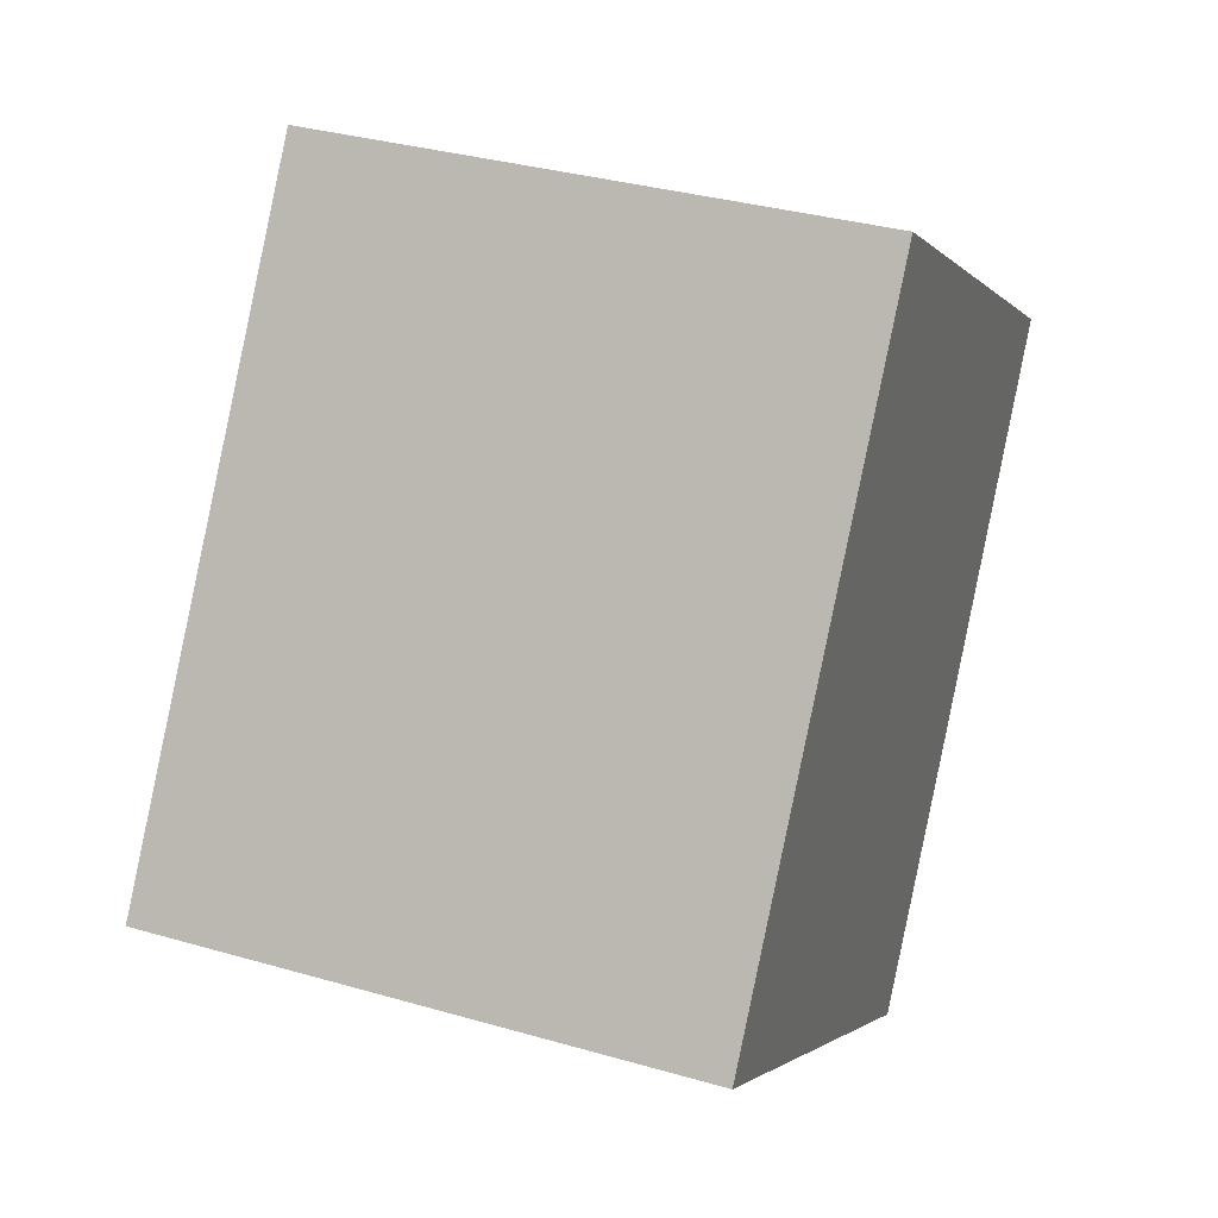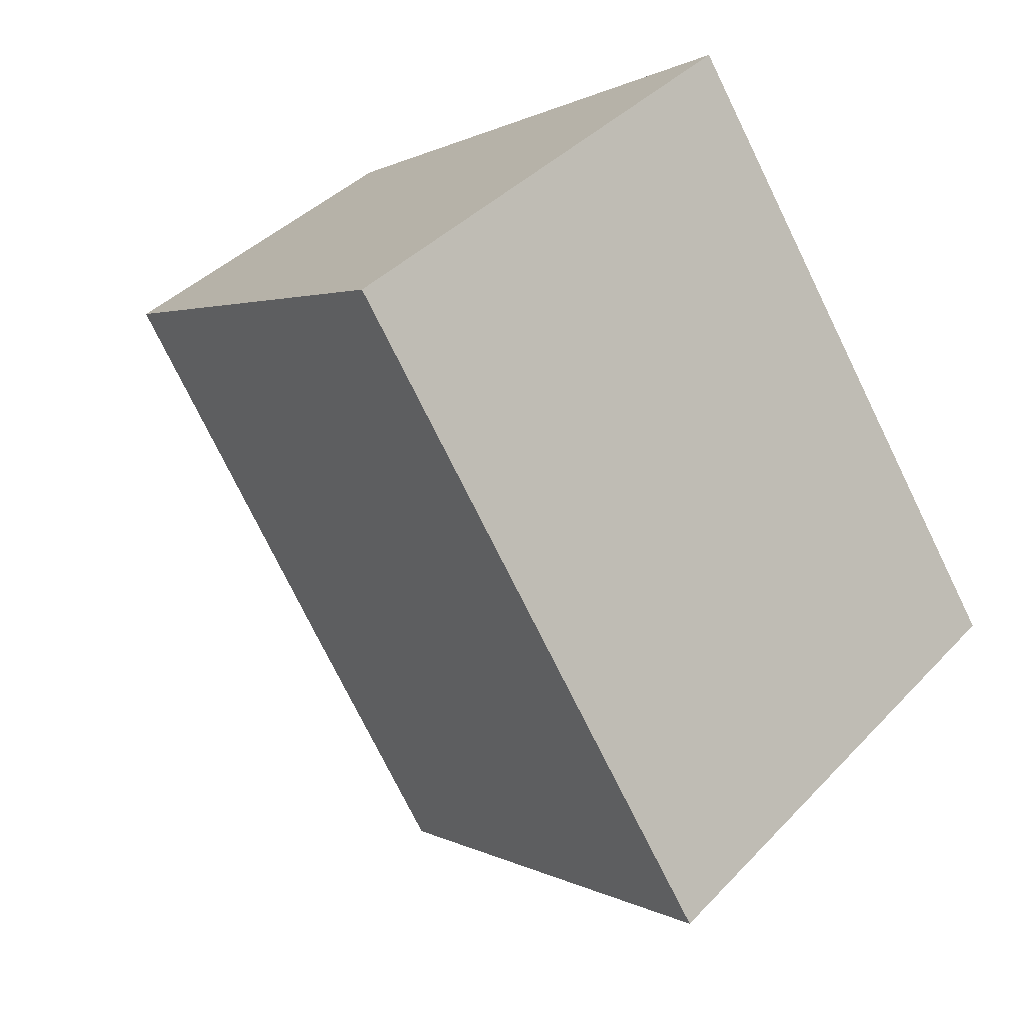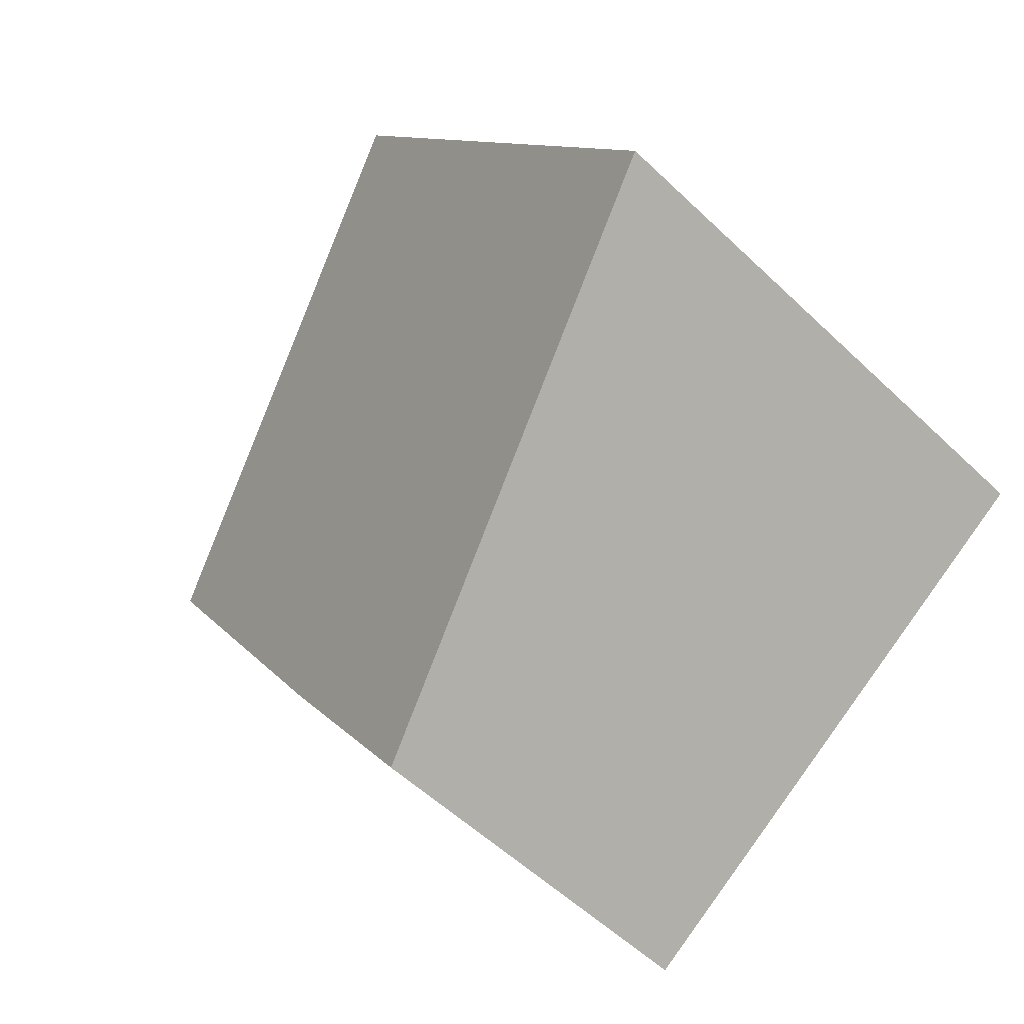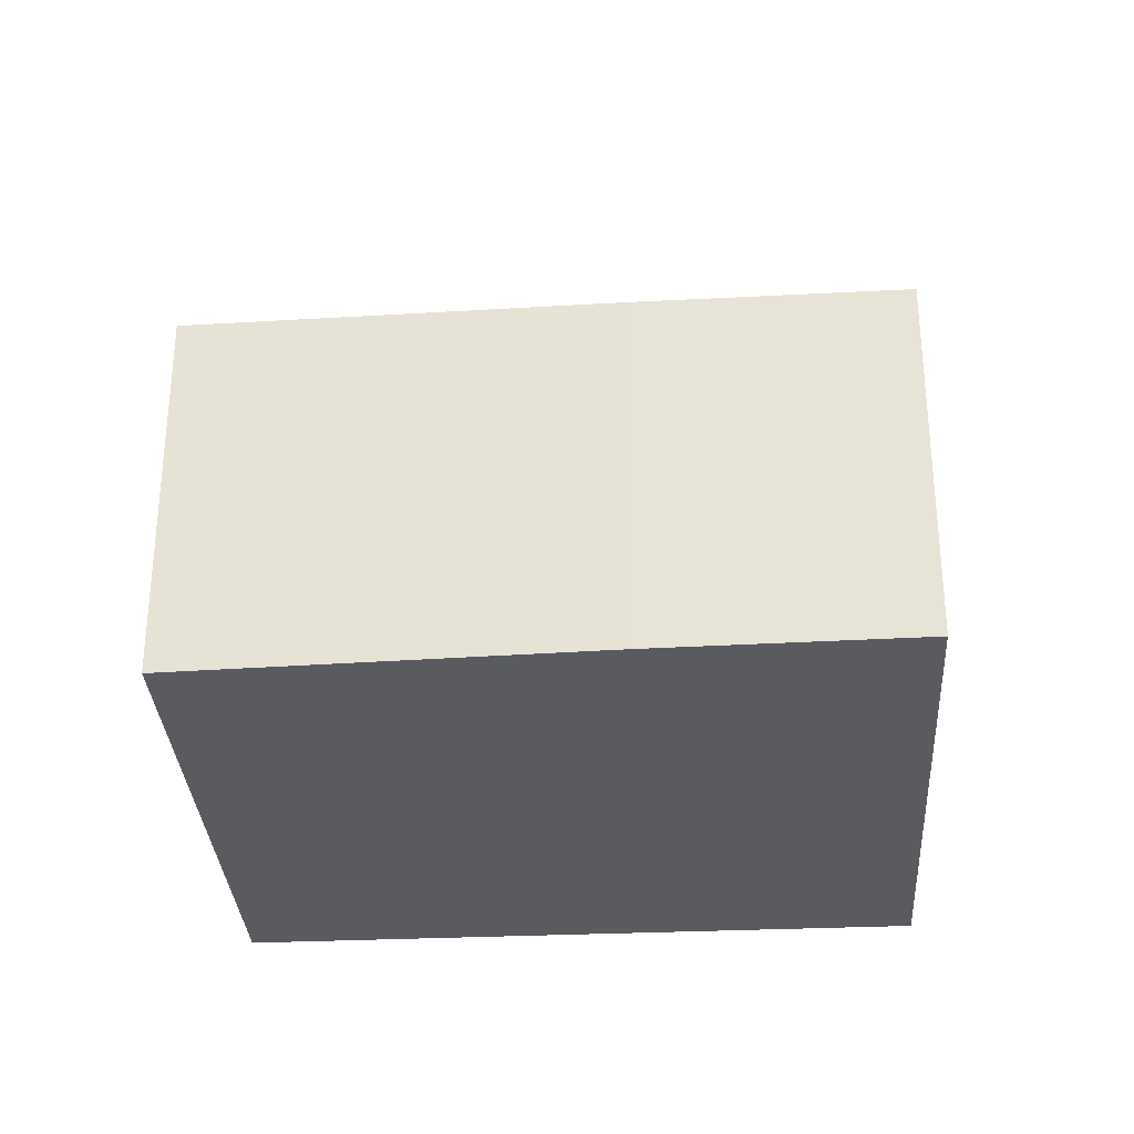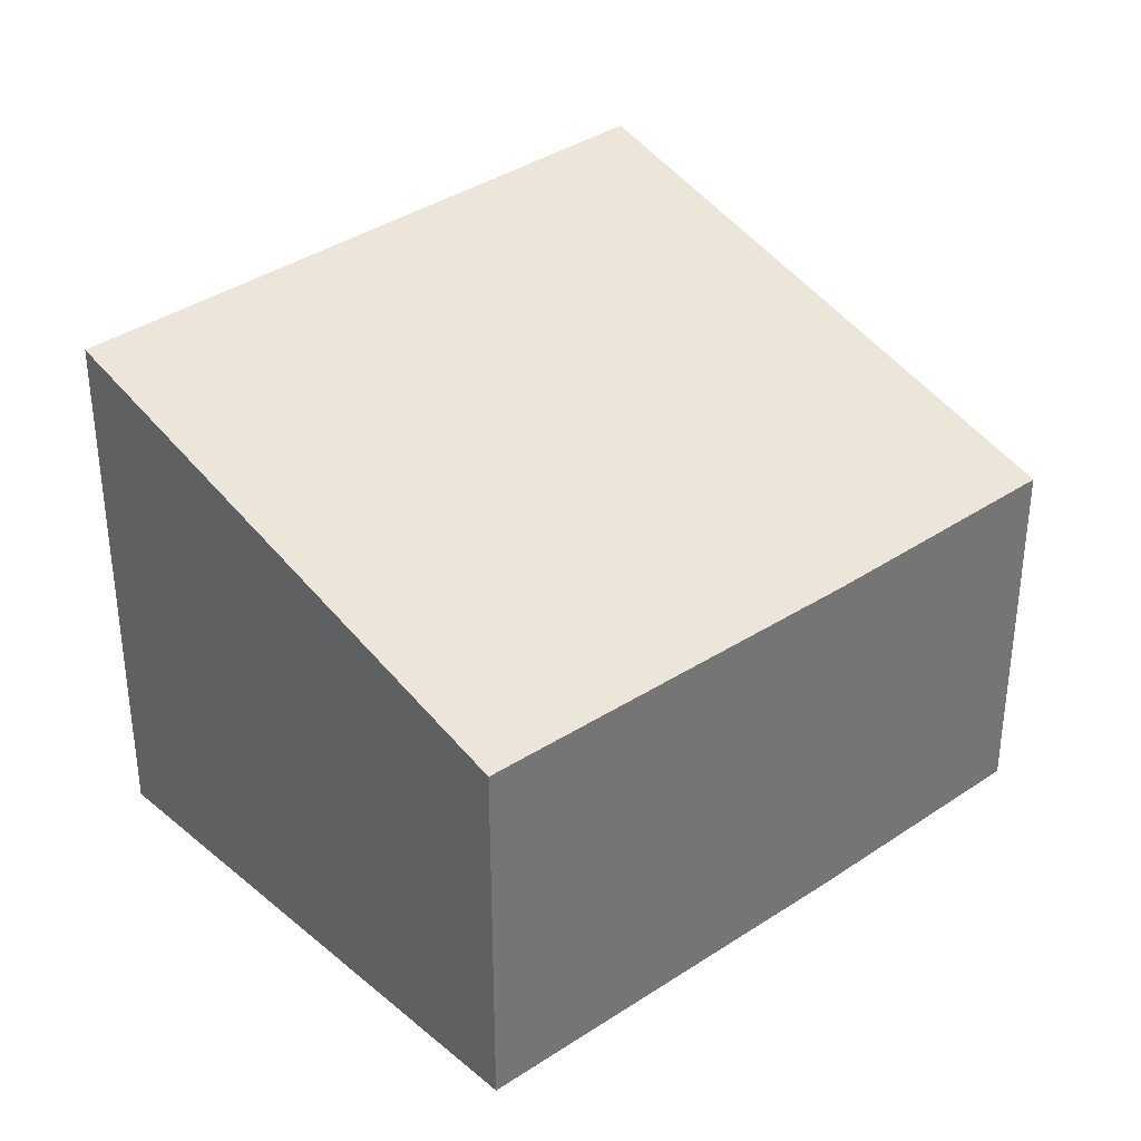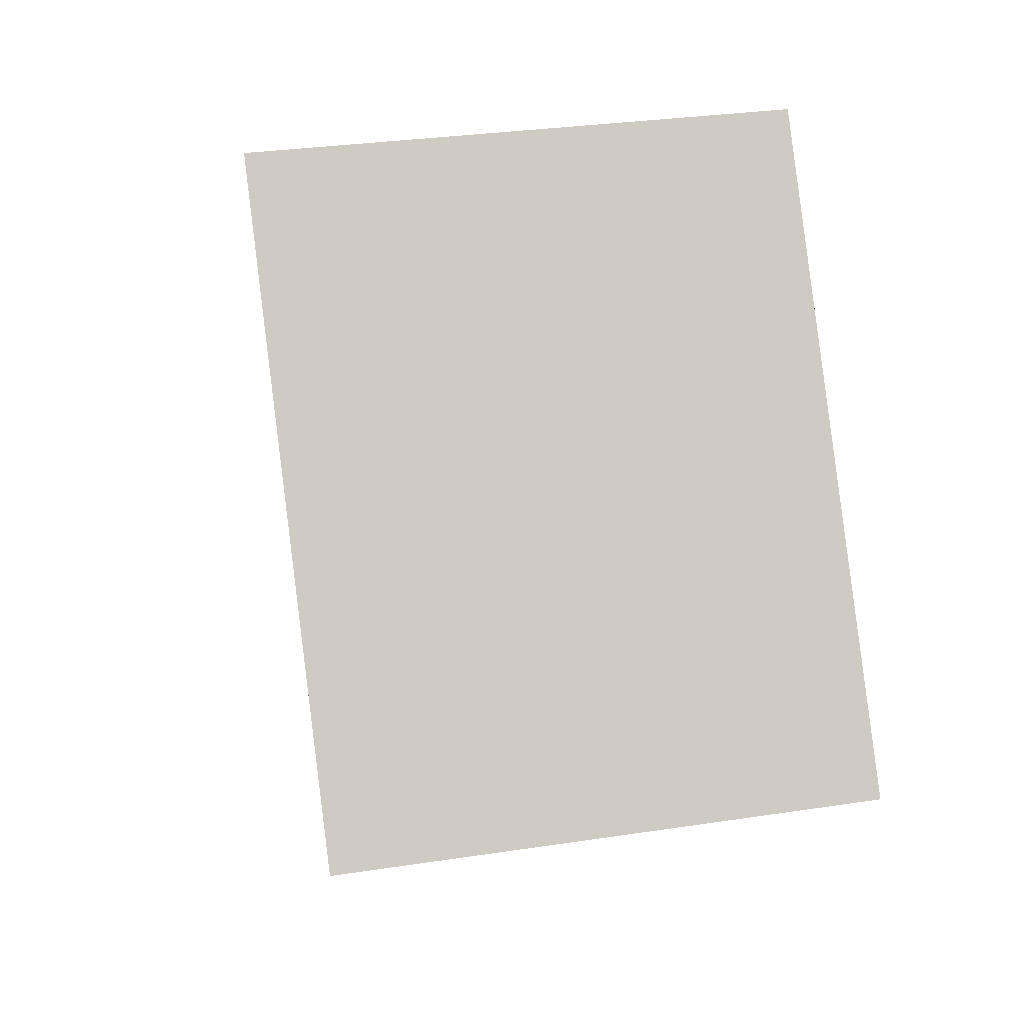
<metadata>
{"format":"obj","ext":"obj","renderer":"f3d","projection":"perspective","resolution":1024,"background":"white","views":[{"elev":34.2,"azim":-68.7,"up":"+Z"},{"elev":39.2,"azim":-142.0,"up":"+Z"},{"elev":-54.5,"azim":-135.3,"up":"+Z"},{"elev":-32.3,"azim":127.6,"up":"+Y"},{"elev":35.8,"azim":81.3,"up":"+Y"},{"elev":29.5,"azim":-102.8,"up":"+Z"}]}
</metadata>
<code>
v  0 3.265 1.999e-16
v  3.797 2.249 -0.634
v  2.917 2.241 -1.988
v  5.152 2.275 1.533
v  2.315 3.265 3.43
v  5.152 -9.387e-17 1.533
v  3.797 3.882e-17 -0.634
v  2.917 1.217e-16 -1.988
v  0 0 0
v  2.315 -2.1e-16 3.43
g defaultobject
f 1 2 3
f 2 1 4
f 4 1 5
f 6 2 4
f 2 6 7
f 7 3 2
f 3 7 8
f 3 9 1
f 9 3 8
f 9 5 1
f 5 9 10
f 10 4 5
f 4 10 6
f 7 9 8
f 9 7 6
f 9 6 10

</code>
